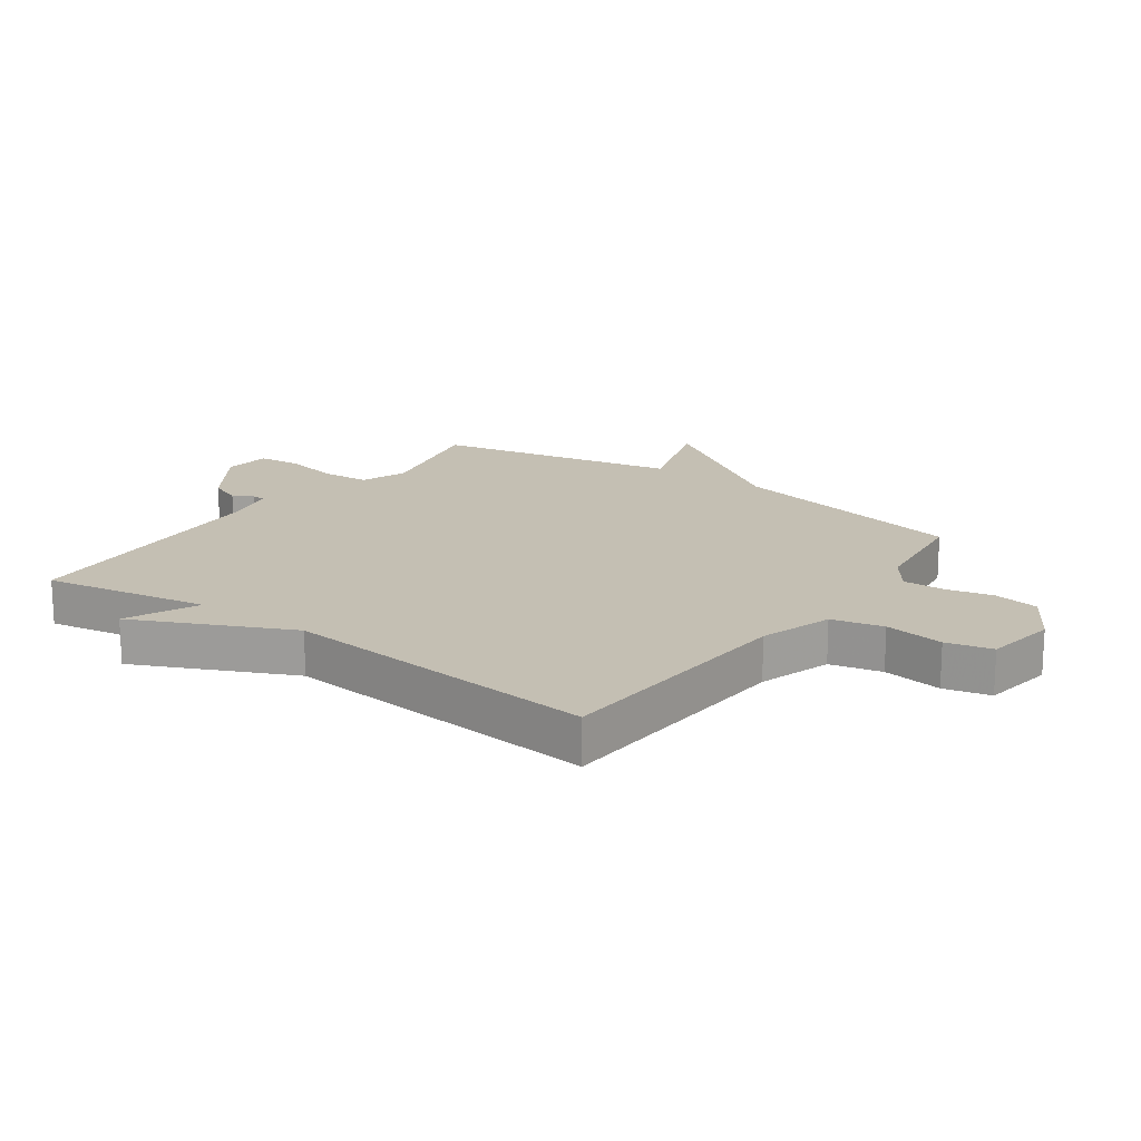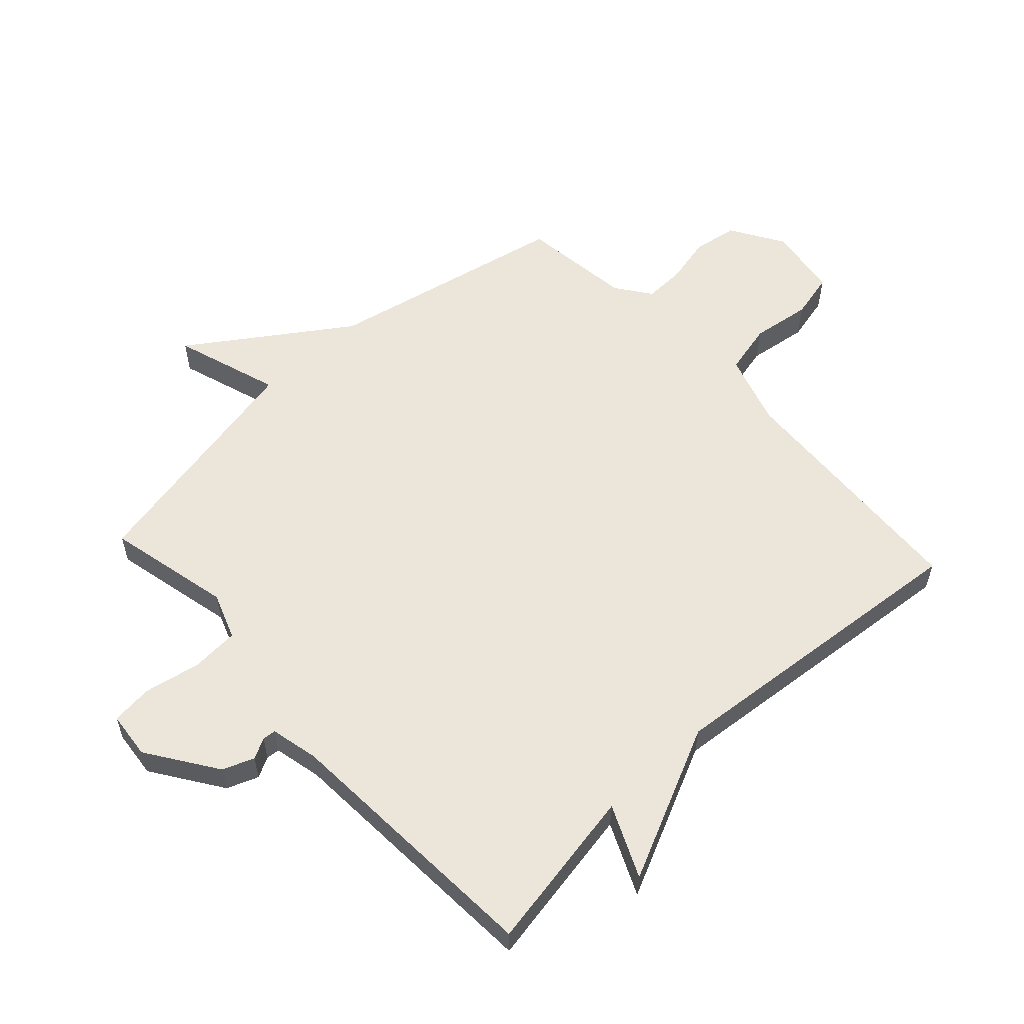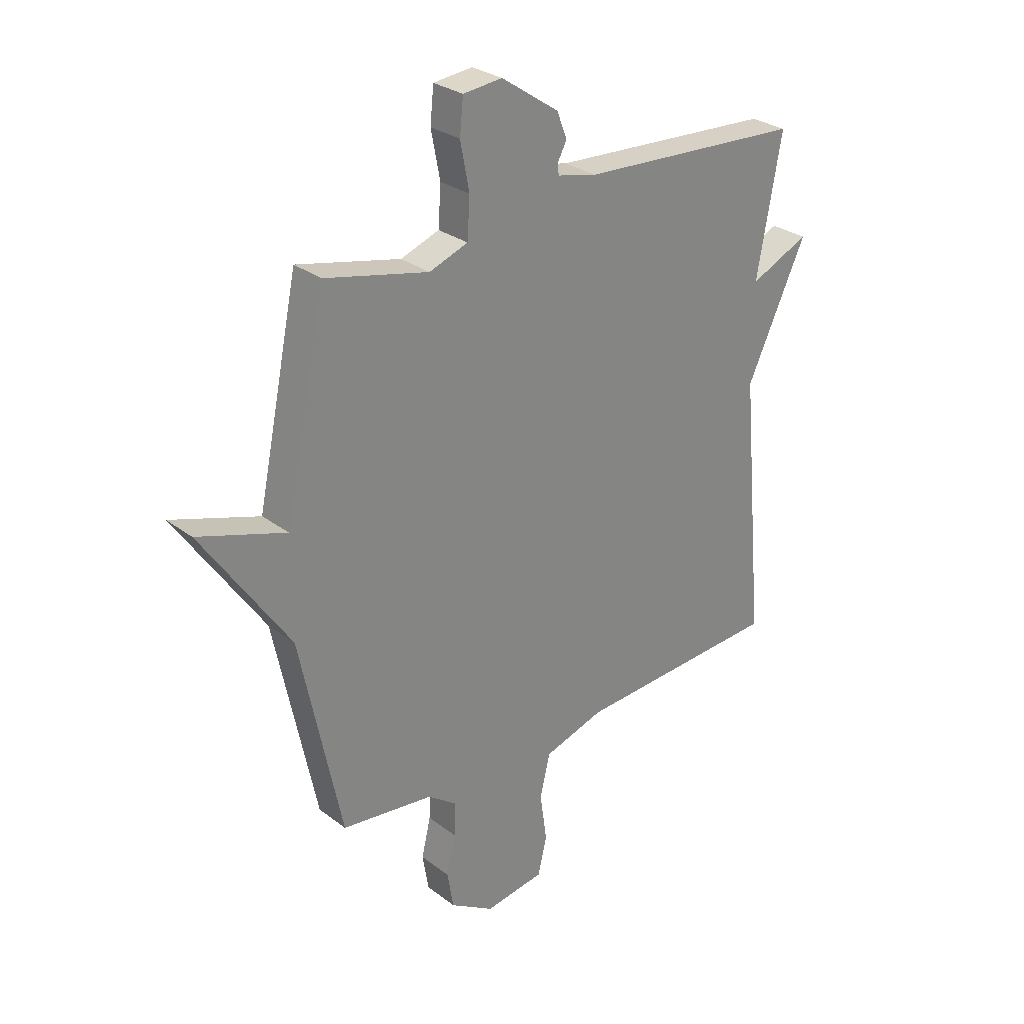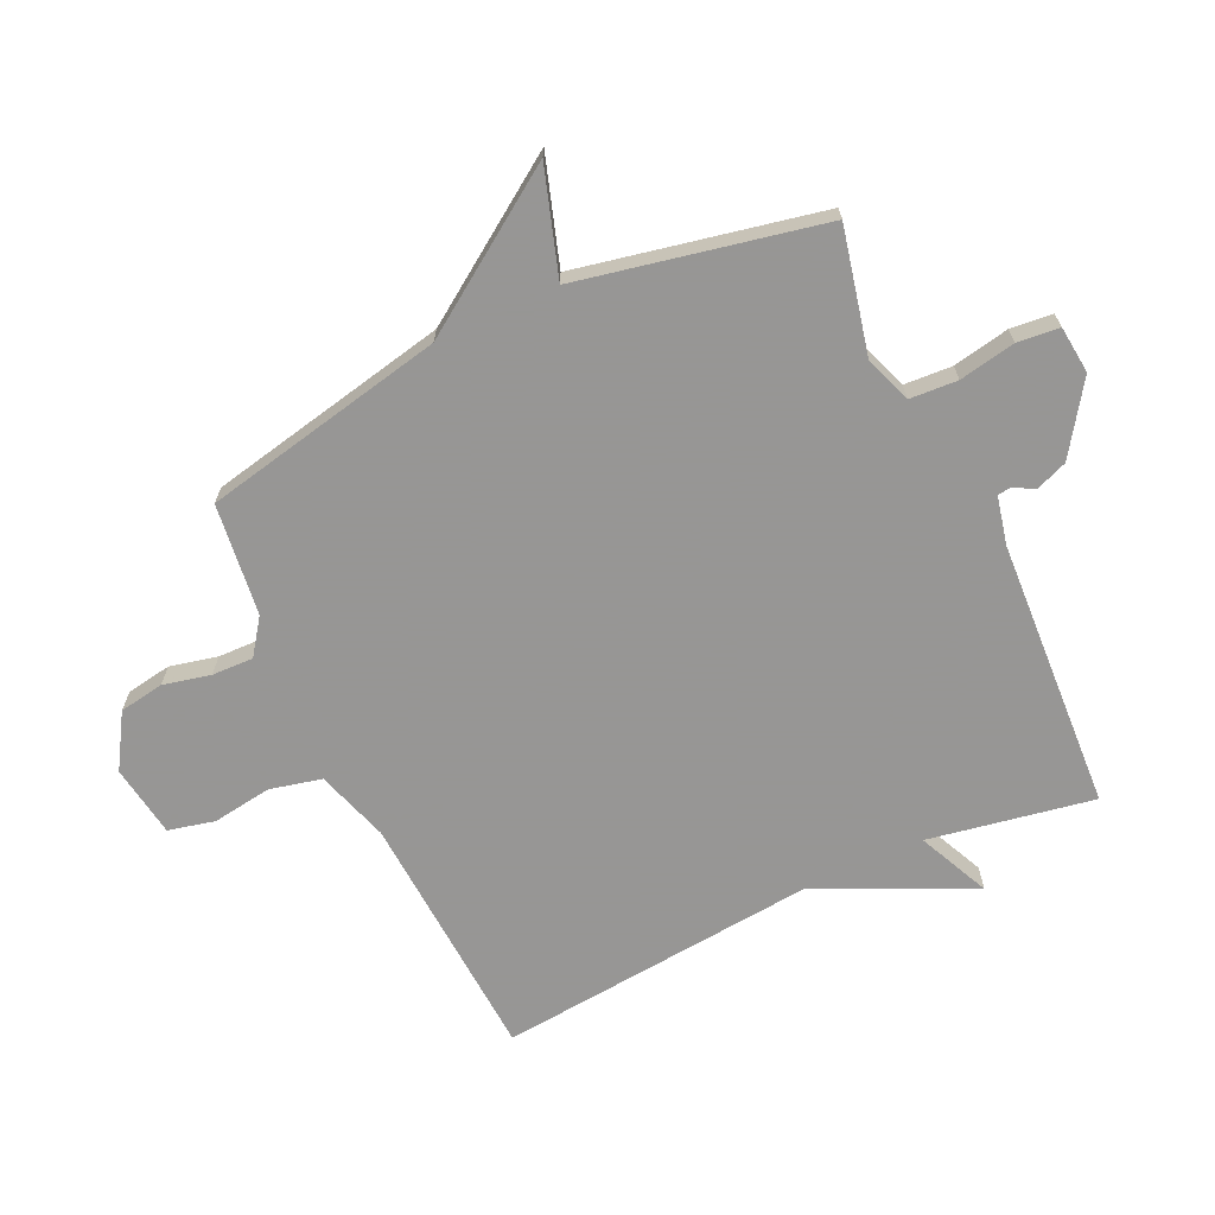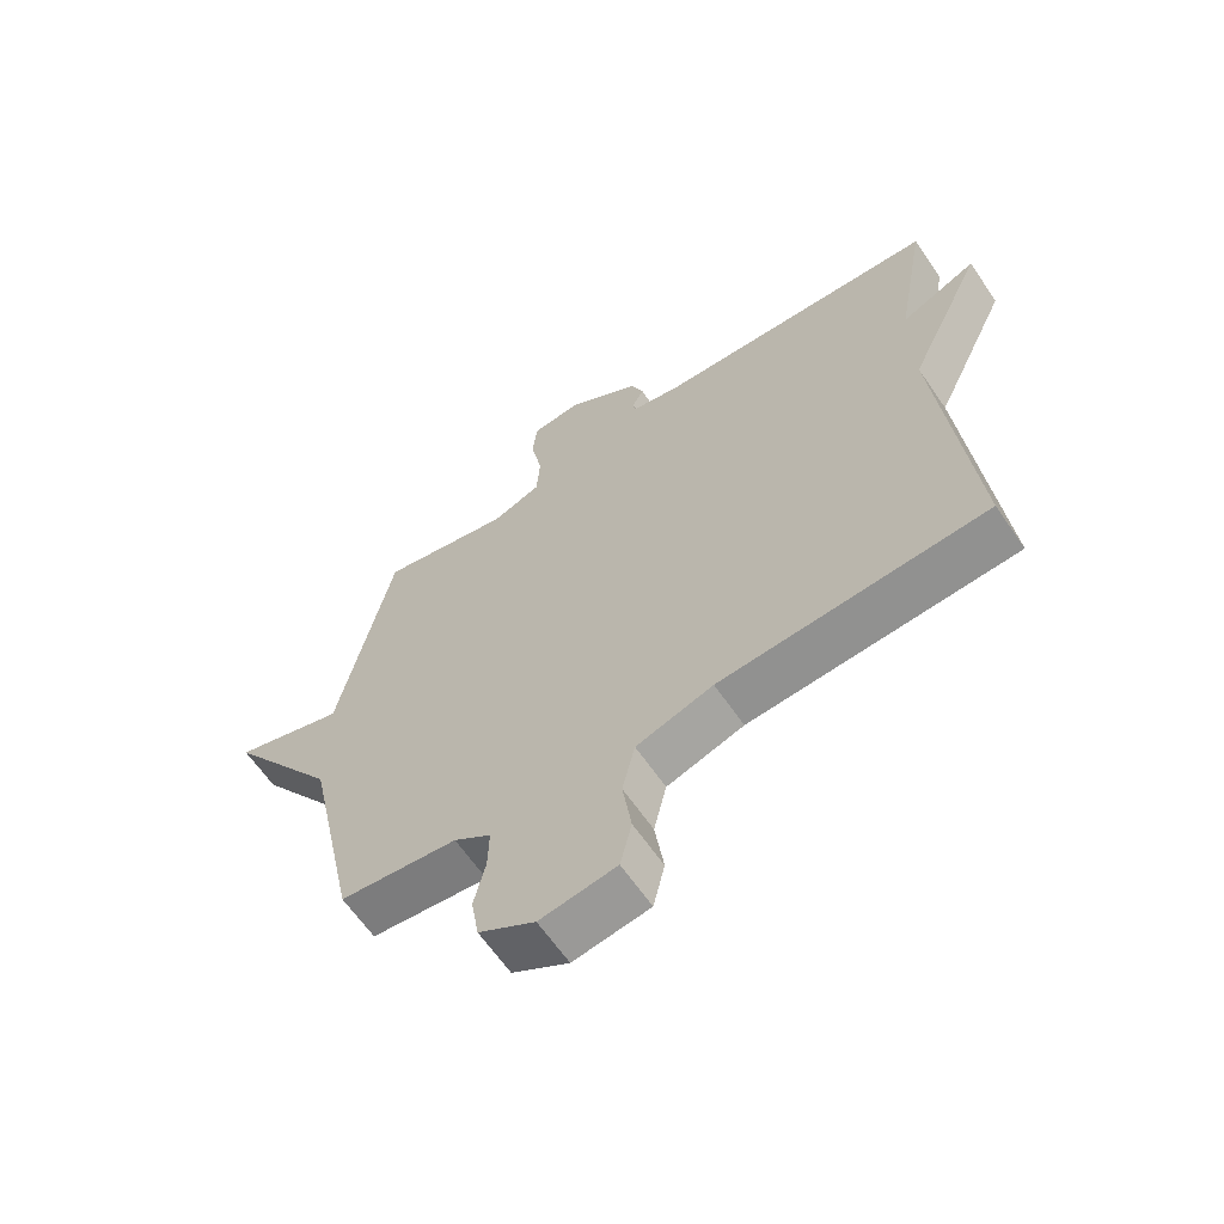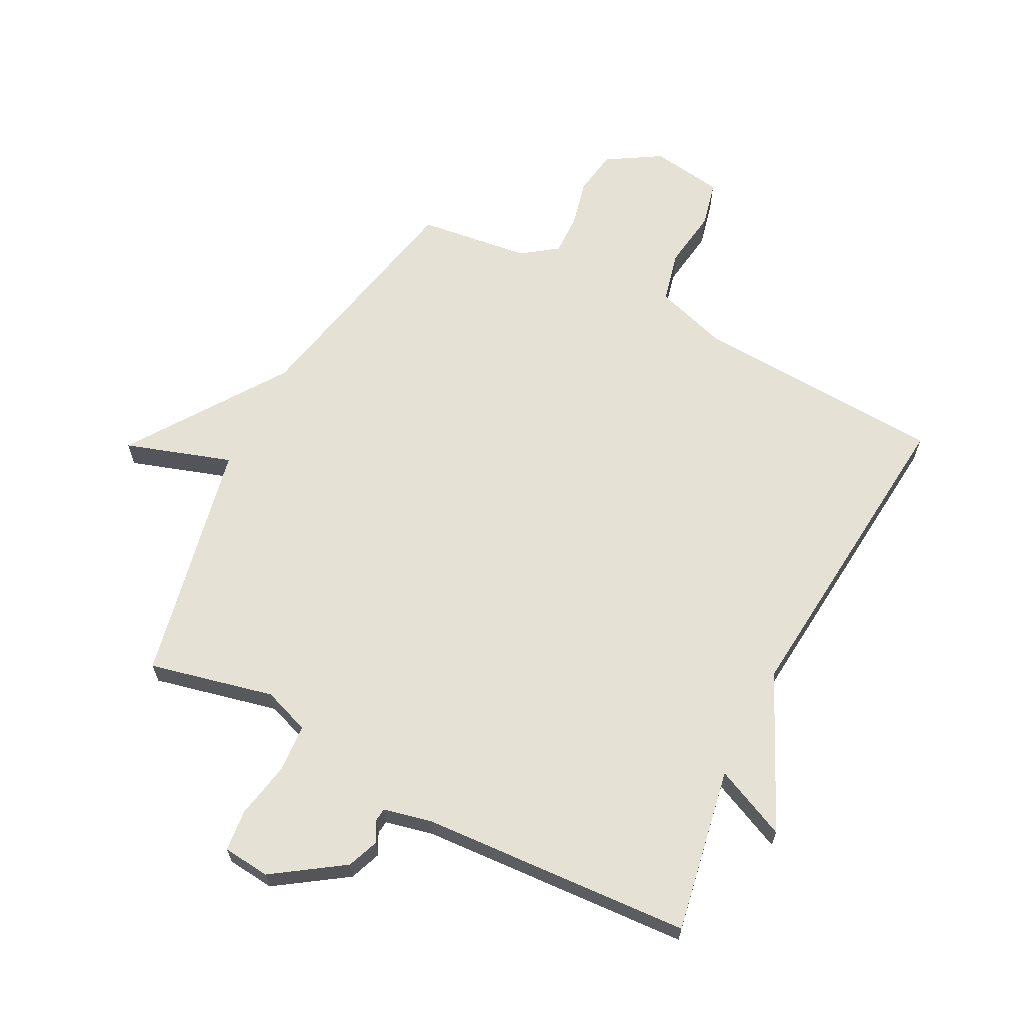
<metadata>
{"format":"obj","ext":"obj","renderer":"f3d","projection":"perspective","resolution":1024,"background":"white","views":[{"elev":17.7,"azim":125.7,"up":"+Y"},{"elev":57.1,"azim":47.3,"up":"+Y"},{"elev":28.6,"azim":-41.4,"up":"+Z"},{"elev":-67.8,"azim":-64.9,"up":"+Y"},{"elev":-63.7,"azim":34.5,"up":"+Z"},{"elev":64.6,"azim":27.2,"up":"+Y"}]}
</metadata>
<code>
v 0.5 0.07 -0.5
v 0.085 0.07 -0.524
v -0.035 0.07 -0.562
v -0.055 0.07 -0.647
v -0.041 0.07 -0.745
v -0.059 0.07 -0.821
v -0.178 0.07 -0.839
v -0.266 0.07 -0.785
v -0.278 0.07 -0.711
v -0.26 0.07 -0.633
v -0.258 0.07 -0.565
v -0.316 0.07 -0.523
v -0.5 0.07 -0.5
v -0.583 0.07 -0.1
v -0.758 0.07 0.157
v -0.583 0.07 0.1
v -0.5 0.07 0.5
v -0.294 0.07 0.453
v -0.217 0.07 0.481
v -0.212 0.07 0.56
v -0.23 0.07 0.653
v -0.223 0.07 0.722
v -0.145 0.07 0.73
v -0.03 0.07 0.652
v -0.01 0.07 0.6
v -0.028 0.07 0.566
v -0.026 0.07 0.544
v 0.053 0.07 0.526
v 0.5 0.07 0.5
v 0.451 0.07 0.228
v 0.57 0.07 0.282
v 0.451 0.07 0.028
v 0.5 0 -0.5
v 0.085 0 -0.524
v -0.035 0 -0.562
v -0.055 0 -0.647
v -0.041 0 -0.745
v -0.059 0 -0.821
v -0.178 0 -0.839
v -0.266 0 -0.785
v -0.278 0 -0.711
v -0.26 0 -0.633
v -0.258 0 -0.565
v -0.316 0 -0.523
v -0.5 0 -0.5
v -0.583 0 -0.1
v -0.758 0 0.157
v -0.583 0 0.1
v -0.5 0 0.5
v -0.294 0 0.453
v -0.217 0 0.481
v -0.212 0 0.56
v -0.23 0 0.653
v -0.223 0 0.722
v -0.145 0 0.73
v -0.03 0 0.652
v -0.01 0 0.6
v -0.028 0 0.566
v -0.026 0 0.544
v 0.053 0 0.526
v 0.5 0 0.5
v 0.451 0 0.228
v 0.57 0 0.282
v 0.451 0 0.028
f 30 31 32
f 28 29 30
f 27 28 30 32
f 24 25 26
f 23 24 26
f 22 23 26
f 21 22 26
f 20 21 26
f 19 20 26 27
f 32 1 2
f 27 32 2
f 19 27 2
f 18 19 2
f 14 15 16
f 17 18 2
f 16 17 2
f 14 16 2
f 13 14 2
f 12 13 2
f 8 9 10
f 7 8 10
f 6 7 10
f 5 6 10
f 4 5 10
f 3 4 10 11
f 2 3 11 12
f 64 63 62
f 62 61 60
f 64 62 60 59
f 58 57 56
f 58 56 55
f 58 55 54
f 58 54 53
f 58 53 52
f 59 58 52 51
f 34 33 64
f 34 64 59
f 34 59 51
f 34 51 50
f 48 47 46
f 34 50 49
f 34 49 48
f 34 48 46
f 34 46 45
f 34 45 44
f 42 41 40
f 42 40 39
f 42 39 38
f 42 38 37
f 42 37 36
f 43 42 36 35
f 44 43 35 34
f 1 33 34 2
f 2 34 35 3
f 3 35 36 4
f 4 36 37 5
f 5 37 38 6
f 6 38 39 7
f 7 39 40 8
f 8 40 41 9
f 9 41 42 10
f 10 42 43 11
f 11 43 44 12
f 12 44 45 13
f 13 45 46 14
f 14 46 47 15
f 15 47 48 16
f 16 48 49 17
f 17 49 50 18
f 18 50 51 19
f 19 51 52 20
f 20 52 53 21
f 21 53 54 22
f 22 54 55 23
f 23 55 56 24
f 24 56 57 25
f 25 57 58 26
f 26 58 59 27
f 27 59 60 28
f 28 60 61 29
f 29 61 62 30
f 30 62 63 31
f 31 63 64 32
f 32 64 33 1

</code>
